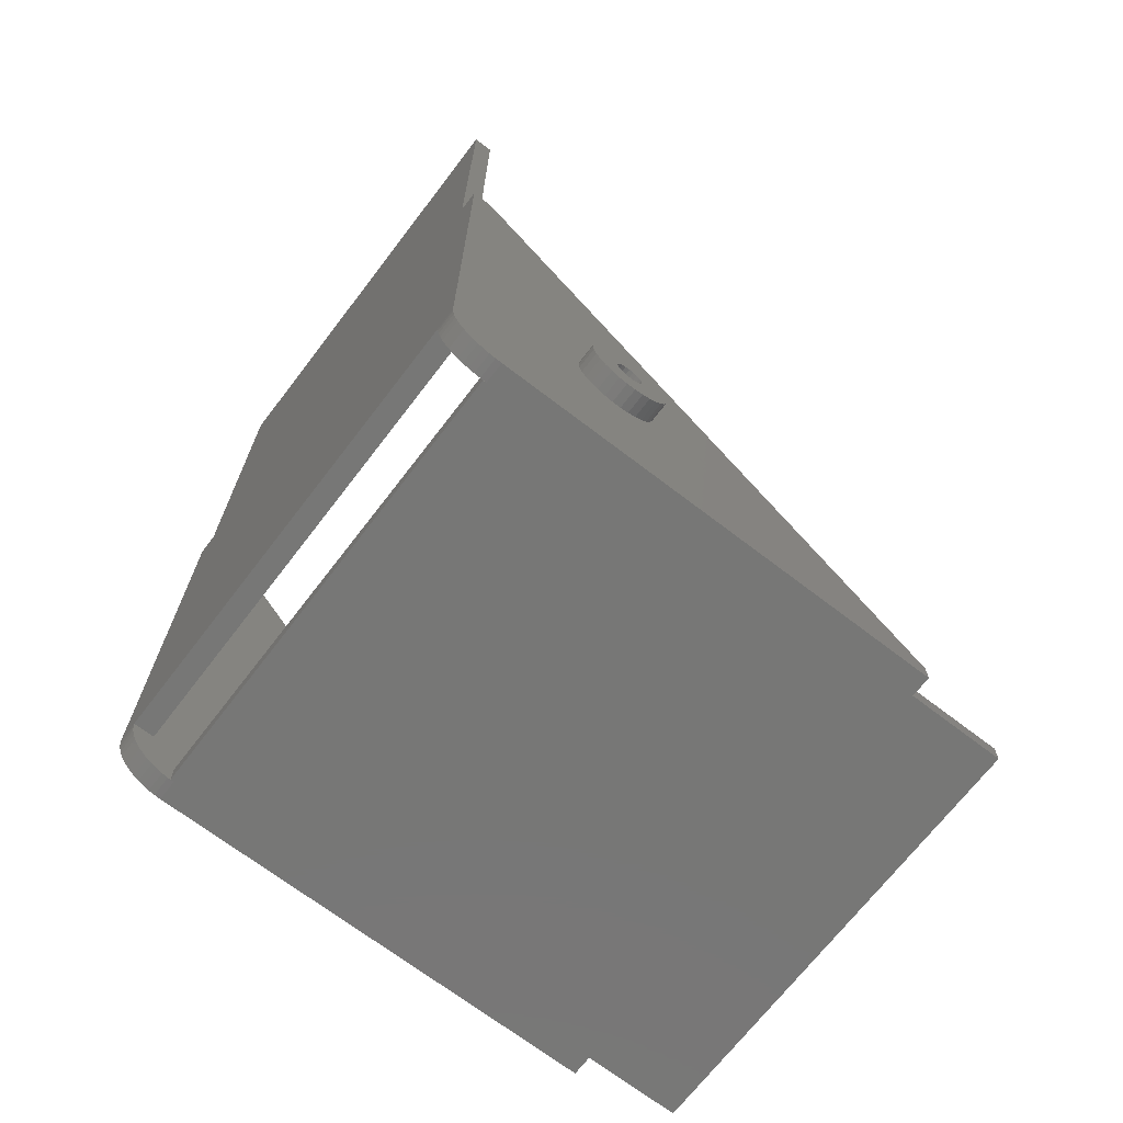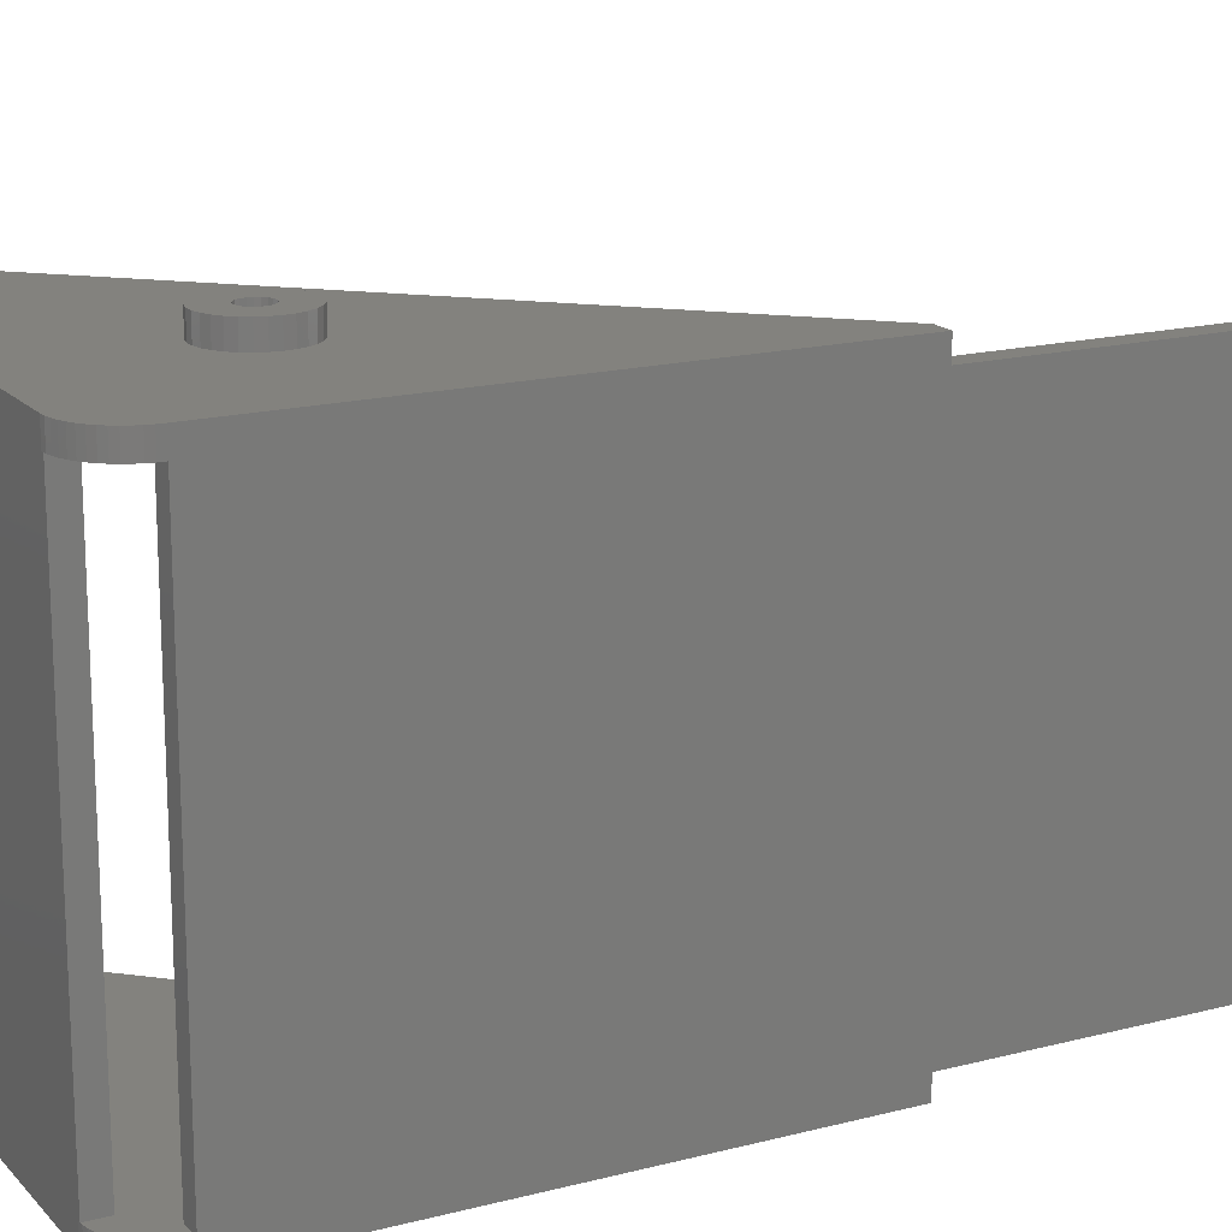
<metadata>
{"format":"stl","ext":"stl","renderer":"f3d","projection":"perspective","resolution":1024,"background":"white","views":[{"elev":-69.7,"azim":-37.5,"up":"+Z"},{"elev":16.8,"azim":-117.7,"up":"+Y"}]}
</metadata>
<code>
# stl→obj: 368 verts, 744 faces
v -46 -32.5 -97.97
v -46 32.5 -97.97
v -46 32.5 -98
v -46 -32.5 -98
v -46 32.5 -95
v -46 -32.5 -95
v 20 32.5 -95
v 34 -32.5 -95
v 34 32.5 -95
v 20 -32.5 -95
v 34 32.5 -98
v 34 -32.5 -98
v -53 32.5 -90.5
v -52.95 32.5 -91.4
v -50 32.5 -90.5
v -51.11 32.5 -95.47
v -50.47 32.5 -96.11
v -49.76 32.5 -96.67
v -48.99 32.5 -97.14
v -48.16 32.5 -97.51
v -47.29 32.5 -97.78
v -46.4 32.5 -97.95
v -50 32.5 -20
v -29.55 32.5 -68.24
v -28 32.5 -68
v -30.94 32.5 -68.95
v -32.05 32.5 -70.06
v -32.76 32.5 -71.45
v -33 32.5 -73
v -30.94 32.5 -77.05
v -29.55 32.5 -77.76
v -32.05 32.5 -75.94
v -32.76 32.5 -74.55
v -26.45 32.5 -68.24
v -25.06 32.5 -68.95
v -23.95 32.5 -70.06
v -28 32.5 -78
v -26.45 32.5 -77.76
v -52.78 32.5 -92.29
v -52.51 32.5 -93.16
v -52.14 32.5 -93.99
v -51.67 32.5 -94.76
v -23.24 32.5 -71.45
v -23 32.5 -73
v -23.24 32.5 -74.55
v -23.95 32.5 -75.94
v -25.06 32.5 -77.05
v -53 32.5 39.5
v -50 32.5 39.5
v -53 32.5 -20
v 20 32.5 -98
v -45.5 32.5 -98
v -45.5 -32.5 -98
v 20 -32.5 -98
v 20 -35.5 -98
v -45.5 -35.5 -98
v 20 35.5 -98
v -45.5 35.5 -98
v -53 -32.5 -20
v -50 -32.5 39.5
v -53 -32.5 39.5
v -50 -32.5 -20
v -26.45 -32.5 -68.24
v -28 -32.5 -68
v -25.06 -32.5 -68.95
v -23.95 -32.5 -70.06
v -28 -32.5 -78
v -26.45 -32.5 -77.76
v -25.06 -32.5 -77.05
v -50 -32.5 -90.5
v -52.95 -32.5 -91.4
v -53 -32.5 -90.5
v -52.78 -32.5 -92.29
v -51.11 -32.5 -95.47
v -52.51 -32.5 -93.16
v -52.14 -32.5 -93.99
v -23.24 -32.5 -71.45
v -23 -32.5 -73
v -23.24 -32.5 -74.55
v -23.95 -32.5 -75.94
v -51.67 -32.5 -94.76
v -50.47 -32.5 -96.11
v -49.76 -32.5 -96.67
v -48.99 -32.5 -97.14
v -48.16 -32.5 -97.51
v -47.29 -32.5 -97.78
v -46.4 -32.5 -97.95
v -29.55 -32.5 -68.24
v -30.94 -32.5 -68.95
v -32.05 -32.5 -70.06
v -32.76 -32.5 -71.45
v -33 -32.5 -73
v -32.76 -32.5 -74.55
v -32.05 -32.5 -75.94
v -30.94 -32.5 -77.05
v -29.55 -32.5 -77.76
v -50 -35.5 -20
v -53 -35.5 -20
v 20 -35.5 -95
v -52.14 -35.5 -93.99
v -52.51 -35.5 -93.16
v -53 -35.5 -90.5
v -49.76 -35.5 -96.67
v -48.99 -35.5 -97.14
v -48.16 -35.5 -97.51
v -51.67 -35.5 -94.76
v -50.47 -35.5 -96.11
v -47.29 -35.5 -97.78
v -46.4 -35.5 -97.95
v -51.11 -35.5 -95.47
v -52.78 -35.5 -92.29
v -52.95 -35.5 -91.4
v -32.01 -35.5 -68.54
v -29.85 -35.5 -67.29
v -28.63 -35.5 -67.03
v -31 -35.5 -67.8
v -32.85 -35.5 -69.47
v -33.48 -35.5 -70.56
v -33.87 -35.5 -71.75
v -34 -35.5 -73
v -33.87 -35.5 -74.25
v -29.85 -35.5 -78.71
v -28.63 -35.5 -78.97
v -31 -35.5 -78.2
v -32.01 -35.5 -77.46
v -32.85 -35.5 -76.53
v -33.48 -35.5 -75.44
v -27.37 -35.5 -67.03
v -26.15 -35.5 -67.29
v -25 -35.5 -67.8
v -23.99 -35.5 -68.54
v -23.15 -35.5 -69.47
v -22.52 -35.5 -70.56
v -27.37 -35.5 -78.97
v -26.15 -35.5 -78.71
v -22.13 -35.5 -71.75
v -22 -35.5 -73
v -22.13 -35.5 -74.25
v -22.52 -35.5 -75.44
v -23.15 -35.5 -76.53
v -23.99 -35.5 -77.46
v -25 -35.5 -78.2
v -22.13 -38.5 -71.75
v -22 -38.5 -73
v -23.15 -38.5 -69.47
v -22.52 -38.5 -70.56
v -31 -38.5 -67.8
v -32.01 -38.5 -68.54
v -23.99 -38.5 -68.54
v -25 -38.5 -67.8
v -28.63 -38.5 -67.03
v -29.85 -38.5 -67.29
v -33.87 -38.5 -74.25
v -34 -38.5 -73
v -33.87 -38.5 -71.75
v -33.48 -38.5 -70.56
v -22.13 -38.5 -74.25
v -22.52 -38.5 -75.44
v -28.63 -38.5 -78.97
v -27.37 -38.5 -78.97
v -27.37 -38.5 -67.03
v -26.15 -38.5 -67.29
v -28.62 -38.5 -71.1
v -28 -38.5 -71
v -27.38 -38.5 -71.1
v -29.18 -38.5 -71.38
v -29.62 -38.5 -71.82
v -32.85 -38.5 -69.47
v -26.82 -38.5 -71.38
v -29.9 -38.5 -72.38
v -30 -38.5 -73
v -29.9 -38.5 -73.62
v -33.48 -38.5 -75.44
v -29.62 -38.5 -74.18
v -32.85 -38.5 -76.53
v -32.01 -38.5 -77.46
v -29.18 -38.5 -74.62
v -26.38 -38.5 -71.82
v -26.1 -38.5 -72.38
v -26 -38.5 -73
v -26.1 -38.5 -73.62
v -26.38 -38.5 -74.18
v -23.99 -38.5 -77.46
v -26.82 -38.5 -74.62
v -25 -38.5 -78.2
v -27.38 -38.5 -74.9
v -28 -38.5 -75
v -31 -38.5 -78.2
v -28.62 -38.5 -74.9
v -23.15 -38.5 -76.53
v -29.85 -38.5 -78.71
v -26.15 -38.5 -78.71
v -26.1 -35.5 -72.38
v -26 -35.5 -73
v -29.9 -35.5 -73.62
v -30 -35.5 -73
v -27.38 -35.5 -74.9
v -26.82 -35.5 -74.62
v -28 -35.5 -75
v -28 -35.5 -71
v -28.62 -35.5 -71.1
v -27.38 -35.5 -71.1
v -26.1 -35.5 -73.62
v -26.38 -35.5 -74.18
v -26.38 -35.5 -71.82
v -29.9 -35.5 -72.38
v -29.18 -35.5 -71.38
v -29.62 -35.5 -71.82
v -28.62 -35.5 -74.9
v -29.62 -35.5 -74.18
v -26.82 -35.5 -71.38
v -29.18 -35.5 -74.62
v -23 -35.5 -73
v -23.24 -35.5 -71.45
v -33 -35.5 -73
v -32.76 -35.5 -74.55
v -25.06 -35.5 -77.05
v -26.45 -35.5 -77.76
v -28 -35.5 -78
v -29.55 -35.5 -68.24
v -28 -35.5 -68
v -26.45 -35.5 -68.24
v -23.95 -35.5 -70.06
v -25.06 -35.5 -68.95
v -30.94 -35.5 -68.95
v -23.24 -35.5 -74.55
v -23.95 -35.5 -75.94
v -32.05 -35.5 -70.06
v -32.76 -35.5 -71.45
v -32.05 -35.5 -75.94
v -30.94 -35.5 -77.05
v -29.55 -35.5 -77.76
v -53 35.5 -20
v -50 35.5 -20
v 20 35.5 -95
v -52.51 35.5 -93.16
v -52.14 35.5 -93.99
v -53 35.5 -90.5
v -48.99 35.5 -97.14
v -49.76 35.5 -96.67
v -48.16 35.5 -97.51
v -51.67 35.5 -94.76
v -28.63 35.5 -67.03
v -27.37 35.5 -67.03
v -26.15 35.5 -67.29
v -25 35.5 -67.8
v -23.99 35.5 -68.54
v -23.15 35.5 -69.47
v -28.63 35.5 -78.97
v -27.37 35.5 -78.97
v -26.15 35.5 -78.71
v -25 35.5 -78.2
v -52.95 35.5 -91.4
v -52.78 35.5 -92.29
v -22.52 35.5 -70.56
v -22.13 35.5 -71.75
v -22 35.5 -73
v -22.13 35.5 -74.25
v -22.52 35.5 -75.44
v -23.15 35.5 -76.53
v -23.99 35.5 -77.46
v -51.11 35.5 -95.47
v -50.47 35.5 -96.11
v -47.29 35.5 -97.78
v -46.4 35.5 -97.95
v -29.85 35.5 -67.29
v -31 35.5 -67.8
v -32.01 35.5 -68.54
v -32.85 35.5 -69.47
v -33.48 35.5 -70.56
v -33.87 35.5 -71.75
v -34 35.5 -73
v -33.87 35.5 -74.25
v -33.48 35.5 -75.44
v -32.85 35.5 -76.53
v -32.01 35.5 -77.46
v -31 35.5 -78.2
v -29.85 35.5 -78.71
v -22 38.5 -73
v -22.13 38.5 -71.75
v -22.52 38.5 -70.56
v -23.15 38.5 -69.47
v -27.38 38.5 -71.1
v -27.37 38.5 -67.03
v -26.15 38.5 -67.29
v -28 38.5 -71
v -28.63 38.5 -67.03
v -25 38.5 -67.8
v -28.62 38.5 -71.1
v -26.82 38.5 -71.38
v -23.99 38.5 -68.54
v -29.85 38.5 -67.29
v -26.38 38.5 -71.82
v -31 38.5 -67.8
v -29.18 38.5 -71.38
v -32.01 38.5 -68.54
v -26.1 38.5 -72.38
v -26 38.5 -73
v -22.13 38.5 -74.25
v -26.1 38.5 -73.62
v -22.52 38.5 -75.44
v -26.38 38.5 -74.18
v -23.15 38.5 -76.53
v -23.99 38.5 -77.46
v -26.82 38.5 -74.62
v -29.62 38.5 -71.82
v -32.85 38.5 -69.47
v -33.48 38.5 -70.56
v -29.9 38.5 -72.38
v -33.87 38.5 -71.75
v -30 38.5 -73
v -34 38.5 -73
v -33.87 38.5 -74.25
v -29.9 38.5 -73.62
v -33.48 38.5 -75.44
v -29.62 38.5 -74.18
v -32.01 38.5 -77.46
v -29.18 38.5 -74.62
v -31 38.5 -78.2
v -28.62 38.5 -74.9
v -28.63 38.5 -78.97
v -28 38.5 -75
v -25 38.5 -78.2
v -27.38 38.5 -74.9
v -32.85 38.5 -76.53
v -26.15 38.5 -78.71
v -27.37 38.5 -78.97
v -29.85 38.5 -78.71
v -26 35.5 -73
v -26.1 35.5 -72.38
v -30 35.5 -73
v -29.9 35.5 -73.62
v -27.38 35.5 -74.9
v -28 35.5 -75
v -28.62 35.5 -71.1
v -28 35.5 -71
v -27.38 35.5 -71.1
v -26.38 35.5 -74.18
v -26.1 35.5 -73.62
v -28.62 35.5 -74.9
v -26.38 35.5 -71.82
v -26.82 35.5 -71.38
v -29.9 35.5 -72.38
v -29.18 35.5 -71.38
v -29.62 35.5 -71.82
v -26.82 35.5 -74.62
v -29.62 35.5 -74.18
v -29.18 35.5 -74.62
v -23.24 35.5 -71.45
v -23 35.5 -73
v -23.95 35.5 -70.06
v -28 35.5 -68
v -29.55 35.5 -68.24
v -26.45 35.5 -77.76
v -25.06 35.5 -77.05
v -30.94 35.5 -68.95
v -26.45 35.5 -68.24
v -32.05 35.5 -70.06
v -25.06 35.5 -68.95
v -32.76 35.5 -71.45
v -33 35.5 -73
v -32.76 35.5 -74.55
v -32.05 35.5 -75.94
v -30.94 35.5 -77.05
v -23.24 35.5 -74.55
v -23.95 35.5 -75.94
v -29.55 35.5 -77.76
v -28 35.5 -78
f 1 2 3
f 1 3 4
f 2 1 5
f 5 1 6
f 7 8 9
f 7 10 8
f 5 10 7
f 10 5 6
f 8 11 9
f 11 8 12
f 13 14 15
f 15 16 5
f 17 5 16
f 18 5 17
f 19 5 18
f 20 5 19
f 21 5 20
f 22 5 21
f 5 22 2
f 23 24 25
f 23 26 24
f 23 27 26
f 23 28 27
f 15 28 23
f 28 15 29
f 30 5 31
f 5 30 15
f 32 15 30
f 33 15 32
f 29 15 33
f 34 23 25
f 35 23 34
f 36 23 35
f 31 5 37
f 37 5 38
f 39 15 14
f 40 15 39
f 41 15 40
f 42 15 41
f 16 15 42
f 7 38 5
f 36 7 23
f 43 7 36
f 44 7 43
f 45 7 44
f 46 7 45
f 47 7 46
f 38 7 47
f 23 48 49
f 48 23 50
f 11 7 9
f 7 11 51
f 52 3 2
f 4 52 53
f 52 4 3
f 53 54 55
f 54 53 51
f 53 55 56
f 52 51 53
f 51 52 57
f 57 52 58
f 54 11 12
f 11 54 51
f 59 60 61
f 60 59 62
f 62 63 64
f 62 65 63
f 62 66 65
f 6 67 68
f 10 68 69
f 70 71 72
f 70 73 71
f 67 6 70
f 74 70 6
f 70 75 73
f 70 76 75
f 10 66 62
f 10 77 66
f 10 78 77
f 10 79 78
f 10 80 79
f 10 69 80
f 68 10 6
f 70 81 76
f 70 74 81
f 6 82 74
f 6 83 82
f 6 84 83
f 6 85 84
f 6 86 85
f 6 87 86
f 87 6 1
f 88 62 64
f 89 62 88
f 90 62 89
f 91 62 90
f 70 91 92
f 70 92 93
f 91 70 62
f 94 70 93
f 95 70 94
f 96 70 95
f 70 96 67
f 54 8 10
f 8 54 12
f 1 4 53
f 48 60 49
f 60 48 61
f 62 23 49
f 62 49 60
f 23 62 15
f 15 62 70
f 72 15 70
f 15 72 13
f 59 50 13
f 59 13 72
f 50 59 48
f 48 59 61
f 59 97 62
f 97 59 98
f 99 54 10
f 54 99 55
f 97 10 62
f 10 97 99
f 100 75 76
f 75 100 101
f 102 59 72
f 59 102 98
f 103 84 104
f 84 103 83
f 104 85 105
f 85 104 84
f 106 76 81
f 76 106 100
f 107 83 103
f 83 107 82
f 108 87 109
f 87 108 86
f 56 1 53
f 109 1 56
f 1 109 87
f 110 81 74
f 81 110 106
f 101 73 75
f 73 101 111
f 112 72 71
f 72 112 102
f 107 74 82
f 74 107 110
f 105 86 108
f 86 105 85
f 111 71 73
f 71 111 112
f 113 97 98
f 97 114 115
f 97 116 114
f 97 113 116
f 98 117 113
f 98 118 117
f 102 118 98
f 118 102 119
f 119 102 120
f 120 102 121
f 122 56 123
f 124 56 122
f 125 56 124
f 56 125 102
f 126 102 125
f 127 102 126
f 121 102 127
f 128 97 115
f 129 97 128
f 130 97 129
f 131 97 130
f 99 131 132
f 99 132 133
f 123 56 134
f 56 102 112
f 134 56 135
f 56 112 111
f 56 111 101
f 56 101 100
f 56 100 106
f 131 99 97
f 136 99 133
f 137 99 136
f 138 99 137
f 139 99 138
f 140 99 139
f 141 99 140
f 55 141 142
f 55 135 56
f 56 106 110
f 56 110 107
f 56 107 103
f 56 103 104
f 56 104 105
f 56 105 108
f 56 108 109
f 135 55 142
f 141 55 99
f 143 137 136
f 137 143 144
f 145 133 132
f 133 145 146
f 113 147 116
f 147 113 148
f 130 149 131
f 149 130 150
f 149 132 131
f 132 149 145
f 114 151 115
f 151 114 152
f 153 120 121
f 120 153 154
f 155 118 119
f 118 155 156
f 157 139 138
f 139 157 158
f 159 134 160
f 134 159 123
f 144 138 137
f 138 144 157
f 146 136 133
f 136 146 143
f 115 161 128
f 161 115 151
f 129 150 130
f 150 129 162
f 128 162 129
f 162 128 161
f 163 151 152
f 151 164 161
f 163 152 147
f 165 161 164
f 166 147 148
f 161 165 162
f 167 148 168
f 162 165 150
f 167 168 156
f 169 150 165
f 150 169 149
f 151 163 164
f 147 166 163
f 170 156 155
f 148 167 166
f 156 170 167
f 171 155 154
f 155 171 170
f 153 171 154
f 171 153 172
f 173 172 153
f 172 173 174
f 175 174 173
f 176 174 175
f 174 176 177
f 178 149 169
f 149 178 145
f 145 178 146
f 179 146 178
f 146 179 143
f 180 143 179
f 180 144 143
f 157 180 181
f 158 181 182
f 180 157 144
f 183 182 184
f 185 184 186
f 160 186 187
f 181 158 157
f 188 177 176
f 177 188 189
f 182 190 158
f 191 189 188
f 182 183 190
f 159 189 191
f 184 185 183
f 189 159 187
f 186 192 185
f 160 187 159
f 186 160 192
f 154 119 120
f 119 154 155
f 116 152 114
f 152 116 147
f 168 113 117
f 113 168 148
f 156 117 118
f 117 156 168
f 173 121 127
f 121 173 153
f 176 124 188
f 124 176 125
f 176 126 125
f 126 176 175
f 160 135 192
f 135 160 134
f 192 142 185
f 142 192 135
f 185 141 183
f 141 185 142
f 158 140 139
f 140 158 190
f 175 127 126
f 127 175 173
f 190 141 140
f 141 190 183
f 188 122 191
f 122 188 124
f 191 123 159
f 123 191 122
f 180 193 194
f 193 180 179
f 171 195 196
f 195 171 172
f 197 184 198
f 184 197 186
f 199 186 197
f 186 199 187
f 163 200 164
f 200 163 201
f 164 202 165
f 202 164 200
f 182 203 204
f 203 182 181
f 179 205 193
f 205 179 178
f 170 196 206
f 196 170 171
f 166 201 163
f 201 166 207
f 167 206 208
f 206 167 170
f 184 204 198
f 204 184 182
f 209 187 199
f 187 209 189
f 172 210 195
f 210 172 174
f 178 211 205
f 211 178 169
f 165 211 169
f 211 165 202
f 166 208 207
f 208 166 167
f 181 194 203
f 194 181 180
f 174 212 210
f 212 174 177
f 212 189 209
f 189 212 177
f 213 77 78
f 77 213 214
f 215 93 92
f 93 215 216
f 68 217 69
f 217 68 218
f 67 218 68
f 218 67 219
f 220 64 221
f 64 220 88
f 221 63 222
f 63 221 64
f 214 66 77
f 66 214 223
f 222 65 224
f 65 222 63
f 200 221 222
f 202 222 224
f 221 200 220
f 211 224 223
f 201 220 200
f 220 201 225
f 222 202 200
f 224 211 202
f 205 223 214
f 223 205 211
f 214 193 205
f 213 193 214
f 213 194 193
f 213 203 194
f 226 203 213
f 203 226 204
f 227 204 226
f 204 227 198
f 217 198 227
f 198 217 197
f 207 225 201
f 225 207 228
f 208 228 207
f 228 208 229
f 206 229 208
f 196 229 206
f 196 215 229
f 195 215 196
f 216 195 210
f 195 216 215
f 230 210 212
f 231 212 209
f 232 209 199
f 218 197 217
f 210 230 216
f 197 218 199
f 212 231 230
f 219 199 218
f 209 232 231
f 199 219 232
f 229 92 91
f 92 229 215
f 225 88 220
f 88 225 89
f 228 91 90
f 91 228 229
f 226 78 79
f 78 226 213
f 96 219 67
f 219 96 232
f 216 94 93
f 94 216 230
f 224 66 223
f 66 224 65
f 228 89 225
f 89 228 90
f 217 80 69
f 80 217 227
f 230 95 94
f 95 230 231
f 95 232 96
f 232 95 231
f 227 79 80
f 79 227 226
f 233 23 234
f 23 233 50
f 7 57 235
f 57 7 51
f 23 235 234
f 235 23 7
f 41 236 237
f 236 41 40
f 13 233 238
f 233 13 50
f 18 239 19
f 239 18 240
f 19 241 20
f 241 19 239
f 42 237 242
f 237 42 41
f 243 234 244
f 234 245 244
f 234 246 245
f 234 247 246
f 235 247 234
f 247 235 248
f 58 249 250
f 58 250 251
f 249 58 238
f 57 251 252
f 238 58 253
f 253 58 254
f 254 58 236
f 236 58 237
f 248 235 255
f 235 256 255
f 235 257 256
f 235 258 257
f 235 259 258
f 235 260 259
f 235 261 260
f 57 261 235
f 261 57 252
f 237 58 242
f 242 58 262
f 262 58 263
f 263 58 240
f 240 58 239
f 239 58 241
f 241 58 264
f 251 57 58
f 264 58 265
f 266 234 243
f 267 234 266
f 268 234 267
f 234 268 233
f 269 233 268
f 270 233 269
f 238 270 271
f 238 271 272
f 238 272 273
f 238 273 274
f 270 238 233
f 275 238 274
f 276 238 275
f 277 238 276
f 278 238 277
f 238 278 249
f 17 240 18
f 240 17 263
f 2 58 52
f 265 2 22
f 2 265 58
f 16 242 262
f 242 16 42
f 40 254 236
f 254 40 39
f 14 238 253
f 238 14 13
f 17 262 263
f 262 17 16
f 20 264 21
f 264 20 241
f 21 265 22
f 265 21 264
f 39 253 254
f 253 39 14
f 256 279 280
f 279 256 257
f 248 281 282
f 281 248 255
f 283 284 285
f 284 286 287
f 283 285 288
f 289 287 286
f 290 288 291
f 287 289 292
f 293 291 282
f 292 289 294
f 293 282 281
f 295 294 289
f 294 295 296
f 284 283 286
f 288 290 283
f 297 281 280
f 291 293 290
f 281 297 293
f 298 280 279
f 280 298 297
f 299 298 279
f 298 299 300
f 301 300 299
f 300 301 302
f 303 302 301
f 304 302 303
f 302 304 305
f 306 296 295
f 296 306 307
f 307 306 308
f 309 308 306
f 308 309 310
f 311 310 309
f 311 312 310
f 313 311 314
f 315 314 316
f 311 313 312
f 317 316 318
f 319 318 320
f 321 320 322
f 314 315 313
f 323 305 304
f 305 323 324
f 316 325 315
f 326 324 323
f 316 317 325
f 327 324 326
f 318 319 317
f 324 327 322
f 320 328 319
f 321 322 327
f 320 321 328
f 296 267 294
f 267 296 268
f 288 247 291
f 247 288 246
f 247 282 291
f 282 247 248
f 292 243 287
f 243 292 266
f 273 312 313
f 312 273 272
f 271 308 310
f 308 271 270
f 258 301 299
f 301 258 259
f 276 325 317
f 325 276 275
f 257 299 279
f 299 257 258
f 255 280 281
f 280 255 256
f 287 244 284
f 244 287 243
f 285 246 288
f 246 285 245
f 284 245 285
f 245 284 244
f 272 310 312
f 310 272 271
f 294 266 292
f 266 294 267
f 269 296 307
f 296 269 268
f 270 307 308
f 307 270 269
f 274 313 315
f 313 274 273
f 276 319 277
f 319 276 317
f 250 326 251
f 326 250 327
f 251 323 252
f 323 251 326
f 252 304 261
f 304 252 323
f 260 304 303
f 304 260 261
f 277 328 278
f 328 277 319
f 278 321 249
f 321 278 328
f 275 315 325
f 315 275 274
f 259 303 301
f 303 259 260
f 249 327 250
f 327 249 321
f 329 297 298
f 297 329 330
f 331 314 311
f 314 331 332
f 322 333 324
f 333 322 334
f 335 286 336
f 286 335 289
f 336 283 337
f 283 336 286
f 338 300 302
f 300 338 339
f 320 334 322
f 334 320 340
f 330 293 297
f 293 330 341
f 337 290 342
f 290 337 283
f 343 311 309
f 311 343 331
f 344 289 335
f 289 344 295
f 345 309 306
f 309 345 343
f 346 302 305
f 302 346 338
f 332 316 314
f 316 332 347
f 341 290 293
f 290 341 342
f 344 306 295
f 306 344 345
f 339 298 300
f 298 339 329
f 324 346 305
f 346 324 333
f 347 318 316
f 318 347 348
f 318 340 320
f 340 318 348
f 44 349 350
f 349 44 43
f 43 351 349
f 351 43 36
f 24 352 25
f 352 24 353
f 354 47 355
f 47 354 38
f 336 352 353
f 335 353 356
f 352 336 357
f 344 356 358
f 337 357 336
f 357 337 359
f 353 335 336
f 356 344 335
f 345 358 360
f 358 345 344
f 360 343 345
f 361 343 360
f 361 331 343
f 361 332 331
f 362 332 361
f 332 362 347
f 363 347 362
f 347 363 348
f 364 348 363
f 348 364 340
f 342 359 337
f 359 342 351
f 341 351 342
f 351 341 349
f 330 349 341
f 329 349 330
f 329 350 349
f 339 350 329
f 365 339 338
f 339 365 350
f 366 338 346
f 355 346 333
f 354 333 334
f 367 340 364
f 338 366 365
f 340 367 334
f 346 355 366
f 368 334 367
f 333 354 355
f 334 368 354
f 26 353 24
f 353 26 356
f 33 363 362
f 363 33 32
f 25 357 34
f 357 25 352
f 28 361 360
f 361 28 29
f 29 362 361
f 362 29 33
f 47 366 355
f 366 47 46
f 45 350 365
f 350 45 44
f 367 37 368
f 37 367 31
f 368 38 354
f 38 368 37
f 35 351 36
f 351 35 359
f 34 359 35
f 359 34 357
f 27 356 26
f 356 27 358
f 27 360 358
f 360 27 28
f 32 364 363
f 364 32 30
f 364 31 367
f 31 364 30
f 46 365 366
f 365 46 45

</code>
